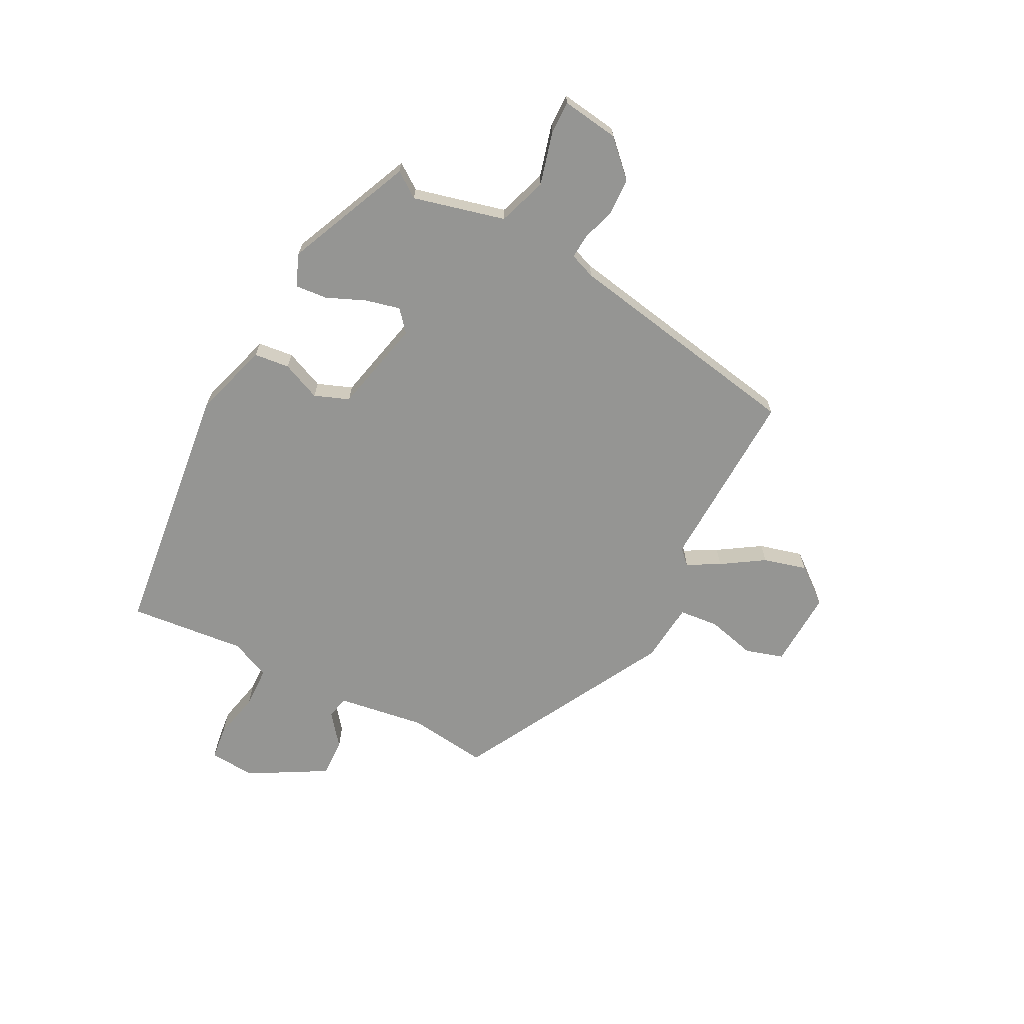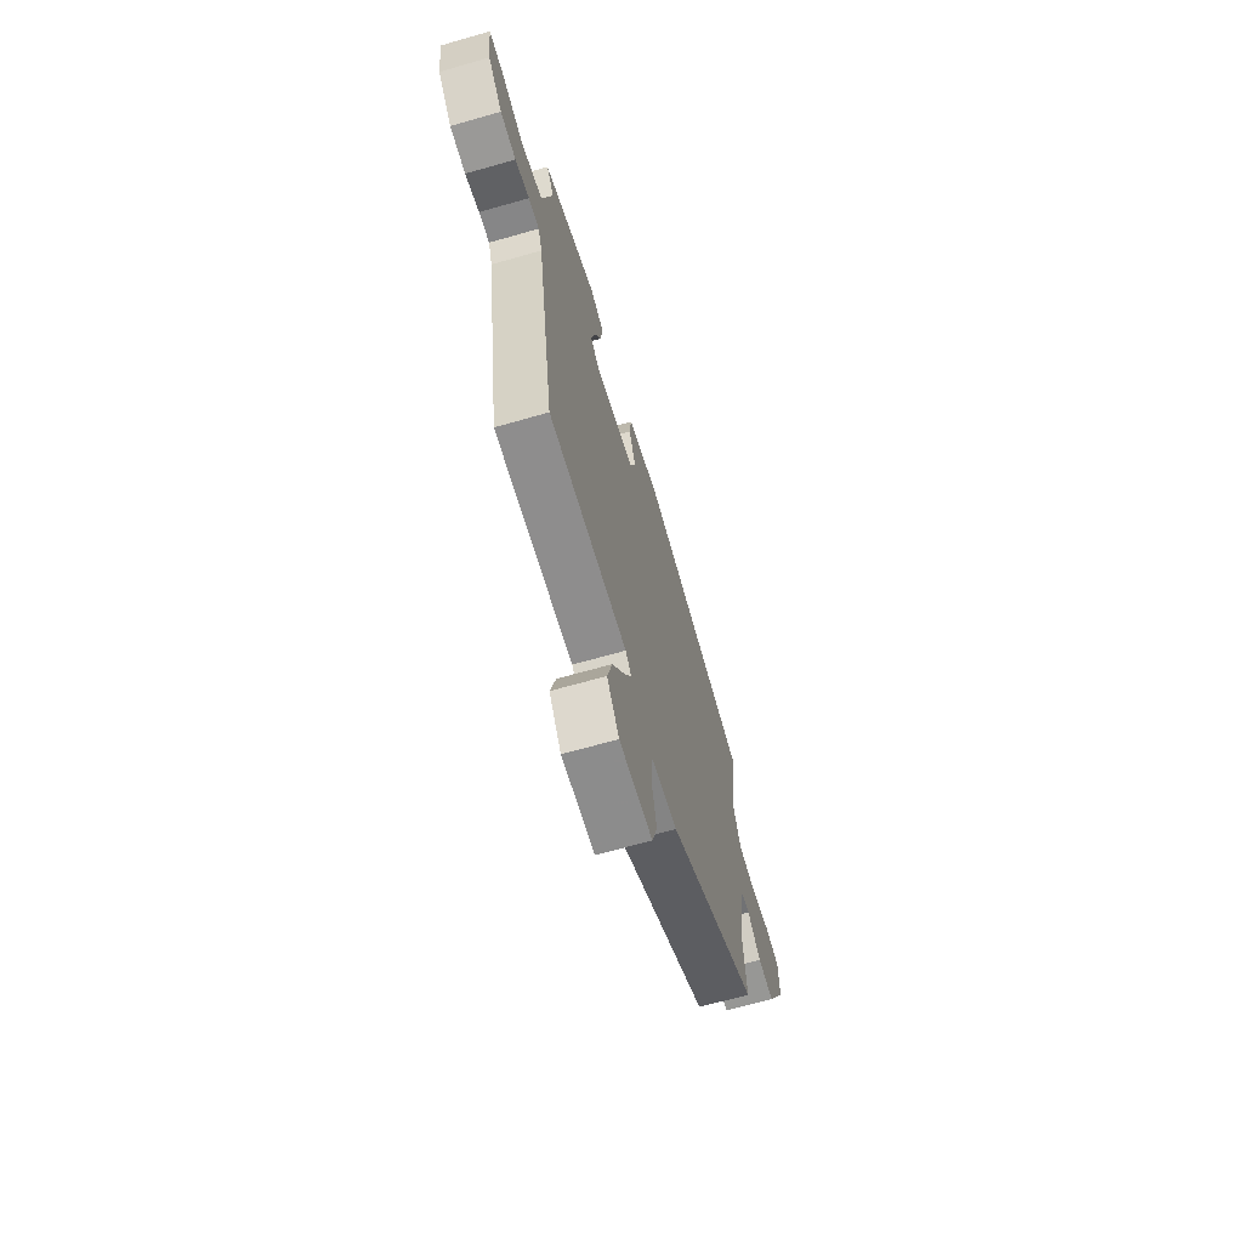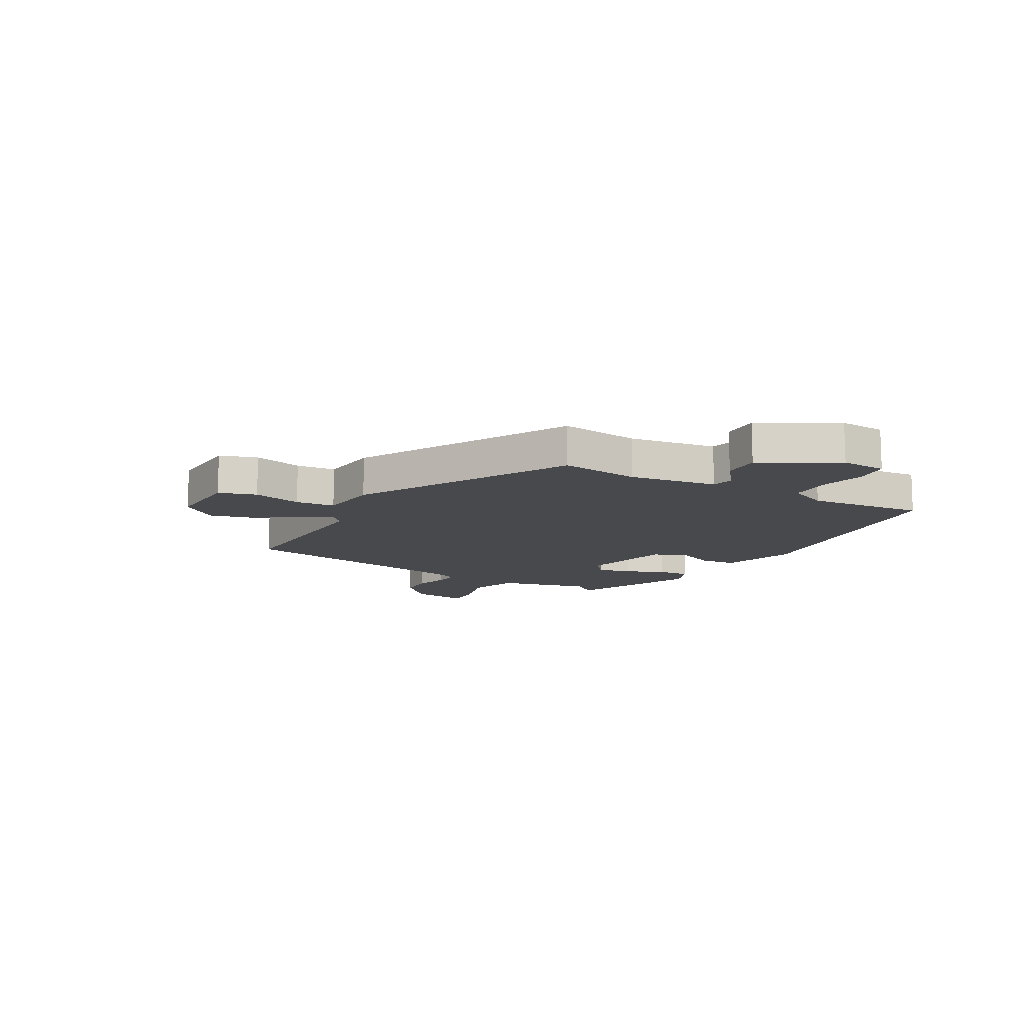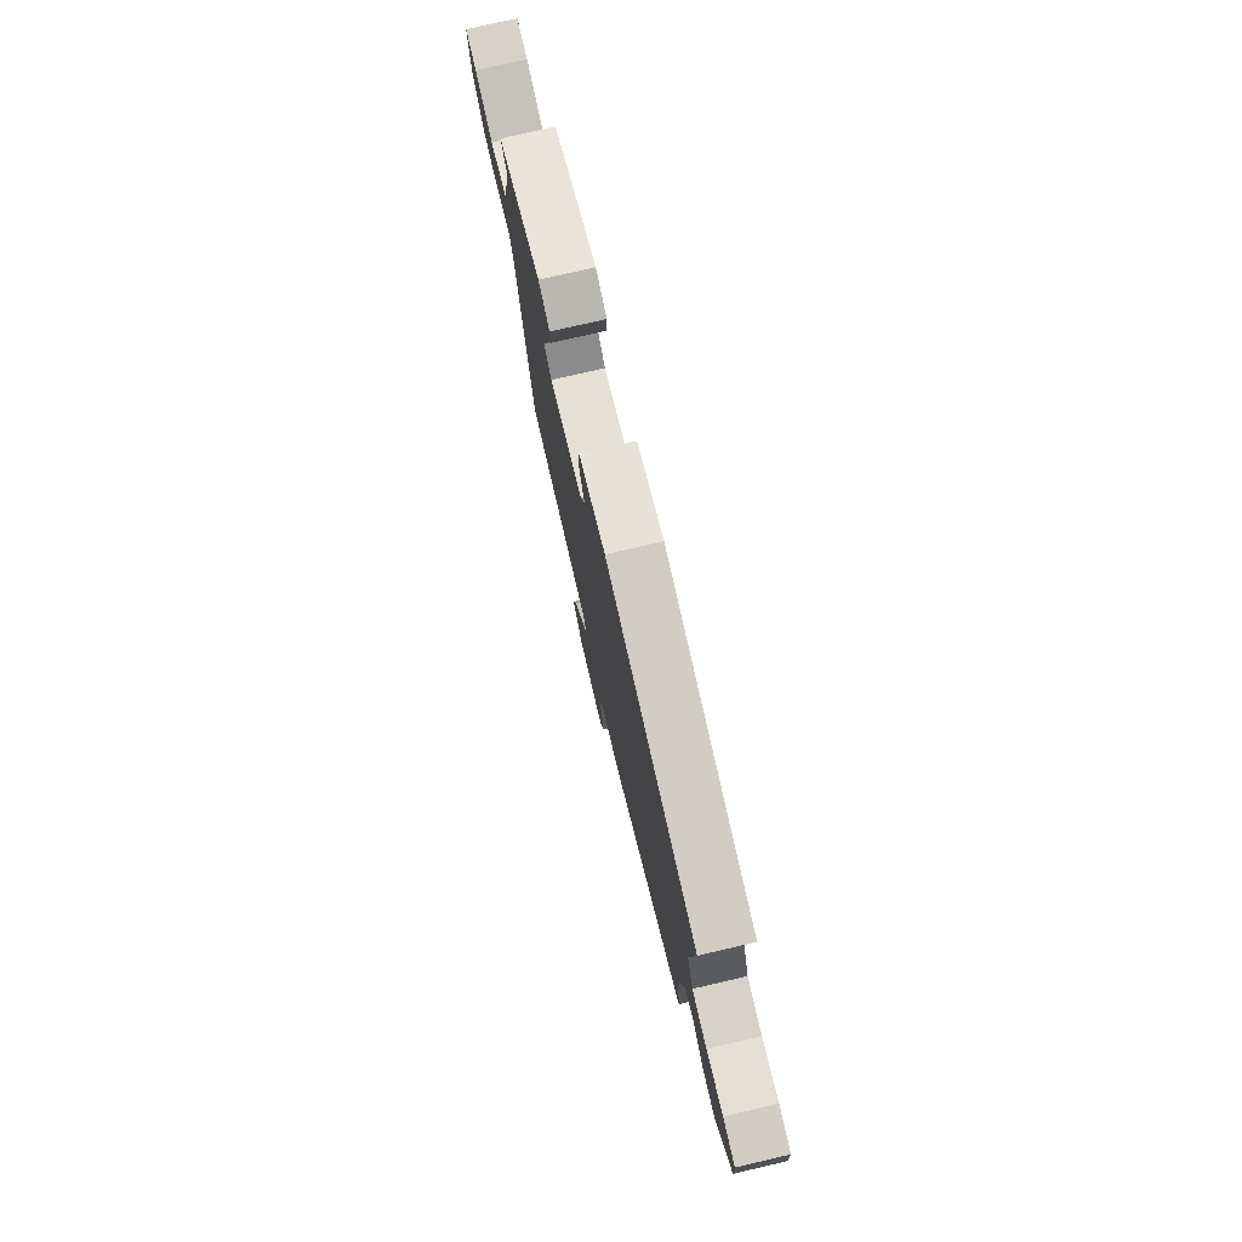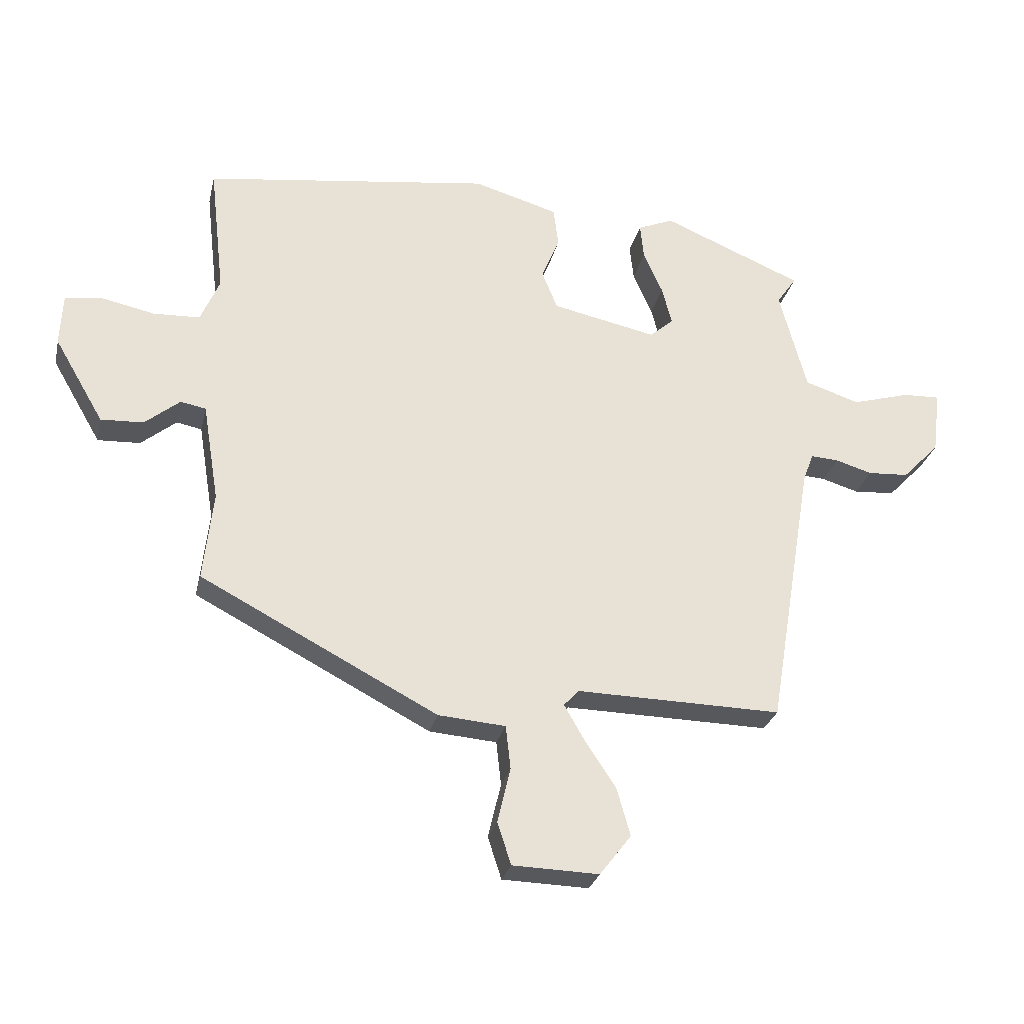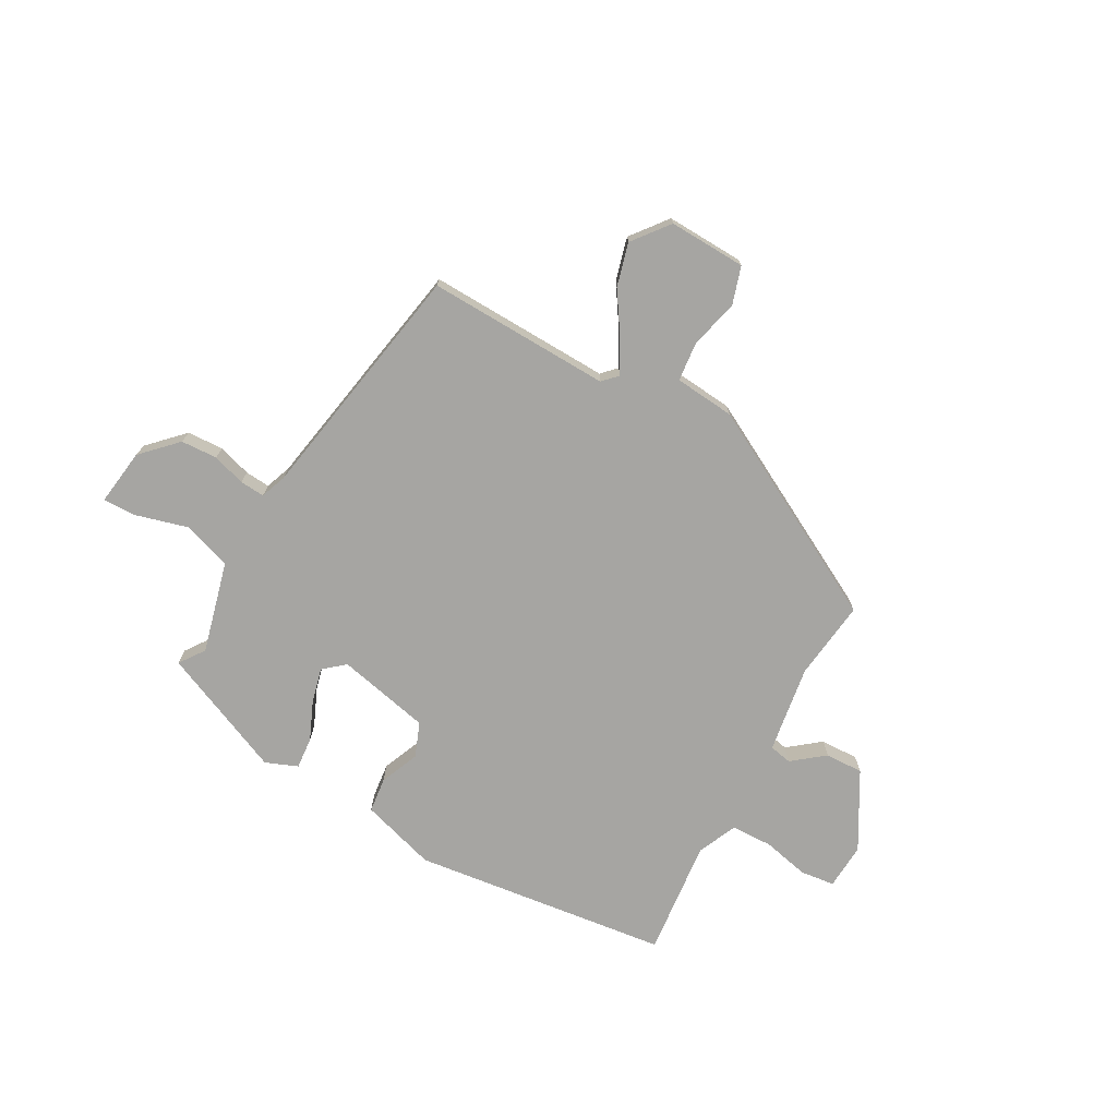
<metadata>
{"format":"obj","ext":"obj","renderer":"f3d","projection":"perspective","resolution":1024,"background":"white","views":[{"elev":-67.3,"azim":61.8,"up":"+Y"},{"elev":-65.8,"azim":106.1,"up":"+Z"},{"elev":-12.3,"azim":-120.4,"up":"+Y"},{"elev":76.3,"azim":-103.0,"up":"+Z"},{"elev":-27.4,"azim":-12.6,"up":"+Z"},{"elev":-73.6,"azim":150.4,"up":"+Y"}]}
</metadata>
<code>
v -0.485 0.07 -0.329
v -0.469 0.07 -0.185
v -0.495 0.07 -0.026
v -0.536 0.07 -0.018
v -0.593 0.07 -0.064
v -0.662 0.07 -0.067
v -0.742 0.07 0.07
v -0.738 0.07 0.154
v -0.676 0.07 0.162
v -0.591 0.07 0.144
v -0.516 0.07 0.147
v -0.485 0.07 0.219
v -0.509 0.07 0.43
v -0.043 0.07 0.492
v 0.094 0.07 0.452
v 0.102 0.07 0.388
v 0.073 0.07 0.317
v 0.098 0.07 0.255
v 0.268 0.07 0.219
v 0.306 0.07 0.252
v 0.29 0.07 0.314
v 0.259 0.07 0.384
v 0.253 0.07 0.442
v 0.311 0.07 0.466
v 0.539 0.07 0.37
v 0.507 0.07 0.324
v 0.551 0.07 0.159
v 0.64 0.07 0.13
v 0.734 0.07 0.157
v 0.794 0.07 0.159
v 0.781 0.07 0.056
v 0.721 0.07 -0.006
v 0.655 0.07 -0.01
v 0.595 0.07 0.008
v 0.55 0.07 0.011
v 0.533 0.07 -0.036
v 0.46 0.07 -0.475
v 0.128 0.07 -0.468
v 0.103 0.07 -0.494
v 0.136 0.07 -0.552
v 0.186 0.07 -0.627
v 0.208 0.07 -0.705
v 0.157 0.07 -0.771
v 0.017 0.07 -0.767
v -0.005 0.07 -0.699
v 0.016 0.07 -0.61
v 0.008 0.07 -0.539
v -0.101 0.07 -0.53
v -0.485 0 -0.329
v -0.469 0 -0.185
v -0.495 0 -0.026
v -0.536 0 -0.018
v -0.593 0 -0.064
v -0.662 0 -0.067
v -0.742 0 0.07
v -0.738 0 0.154
v -0.676 0 0.162
v -0.591 0 0.144
v -0.516 0 0.147
v -0.485 0 0.219
v -0.509 0 0.43
v -0.043 0 0.492
v 0.094 0 0.452
v 0.102 0 0.388
v 0.073 0 0.317
v 0.098 0 0.255
v 0.268 0 0.219
v 0.306 0 0.252
v 0.29 0 0.314
v 0.259 0 0.384
v 0.253 0 0.442
v 0.311 0 0.466
v 0.539 0 0.37
v 0.507 0 0.324
v 0.551 0 0.159
v 0.64 0 0.13
v 0.734 0 0.157
v 0.794 0 0.159
v 0.781 0 0.056
v 0.721 0 -0.006
v 0.655 0 -0.01
v 0.595 0 0.008
v 0.55 0 0.011
v 0.533 0 -0.036
v 0.46 0 -0.475
v 0.128 0 -0.468
v 0.103 0 -0.494
v 0.136 0 -0.552
v 0.186 0 -0.627
v 0.208 0 -0.705
v 0.157 0 -0.771
v 0.017 0 -0.767
v -0.005 0 -0.699
v 0.016 0 -0.61
v 0.008 0 -0.539
v -0.101 0 -0.53
f 47 48 1 2
f 44 45 46
f 43 44 46
f 42 43 46
f 41 42 46
f 40 41 46
f 39 40 46 47
f 47 2 3
f 39 47 3
f 38 39 3
f 36 37 38 3
f 32 33 34
f 31 32 34
f 30 31 34
f 29 30 34
f 28 29 34
f 27 28 34 35
f 26 27 35 36
f 24 25 26
f 23 24 26
f 22 23 26
f 21 22 26
f 20 21 26 36
f 15 16 17
f 14 15 17
f 13 14 17
f 12 13 17
f 11 12 17 18
f 8 9 10
f 7 8 10
f 6 7 10
f 5 6 10
f 4 5 10
f 4 10 11
f 11 18 19
f 4 11 19
f 3 4 19
f 19 20 36
f 3 19 36
f 50 49 96 95
f 94 93 92
f 94 92 91
f 94 91 90
f 94 90 89
f 94 89 88
f 95 94 88 87
f 51 50 95
f 51 95 87
f 51 87 86
f 51 86 85 84
f 82 81 80
f 82 80 79
f 82 79 78
f 82 78 77
f 82 77 76
f 83 82 76 75
f 84 83 75 74
f 74 73 72
f 74 72 71
f 74 71 70
f 74 70 69
f 84 74 69 68
f 65 64 63
f 65 63 62
f 65 62 61
f 65 61 60
f 66 65 60 59
f 58 57 56
f 58 56 55
f 58 55 54
f 58 54 53
f 58 53 52
f 59 58 52
f 67 66 59
f 67 59 52
f 67 52 51
f 84 68 67
f 84 67 51
f 1 49 50 2
f 2 50 51 3
f 3 51 52 4
f 4 52 53 5
f 5 53 54 6
f 6 54 55 7
f 7 55 56 8
f 8 56 57 9
f 9 57 58 10
f 10 58 59 11
f 11 59 60 12
f 12 60 61 13
f 13 61 62 14
f 14 62 63 15
f 15 63 64 16
f 16 64 65 17
f 17 65 66 18
f 18 66 67 19
f 19 67 68 20
f 20 68 69 21
f 21 69 70 22
f 22 70 71 23
f 23 71 72 24
f 24 72 73 25
f 25 73 74 26
f 26 74 75 27
f 27 75 76 28
f 28 76 77 29
f 29 77 78 30
f 30 78 79 31
f 31 79 80 32
f 32 80 81 33
f 33 81 82 34
f 34 82 83 35
f 35 83 84 36
f 36 84 85 37
f 37 85 86 38
f 38 86 87 39
f 39 87 88 40
f 40 88 89 41
f 41 89 90 42
f 42 90 91 43
f 43 91 92 44
f 44 92 93 45
f 45 93 94 46
f 46 94 95 47
f 47 95 96 48
f 48 96 49 1

</code>
